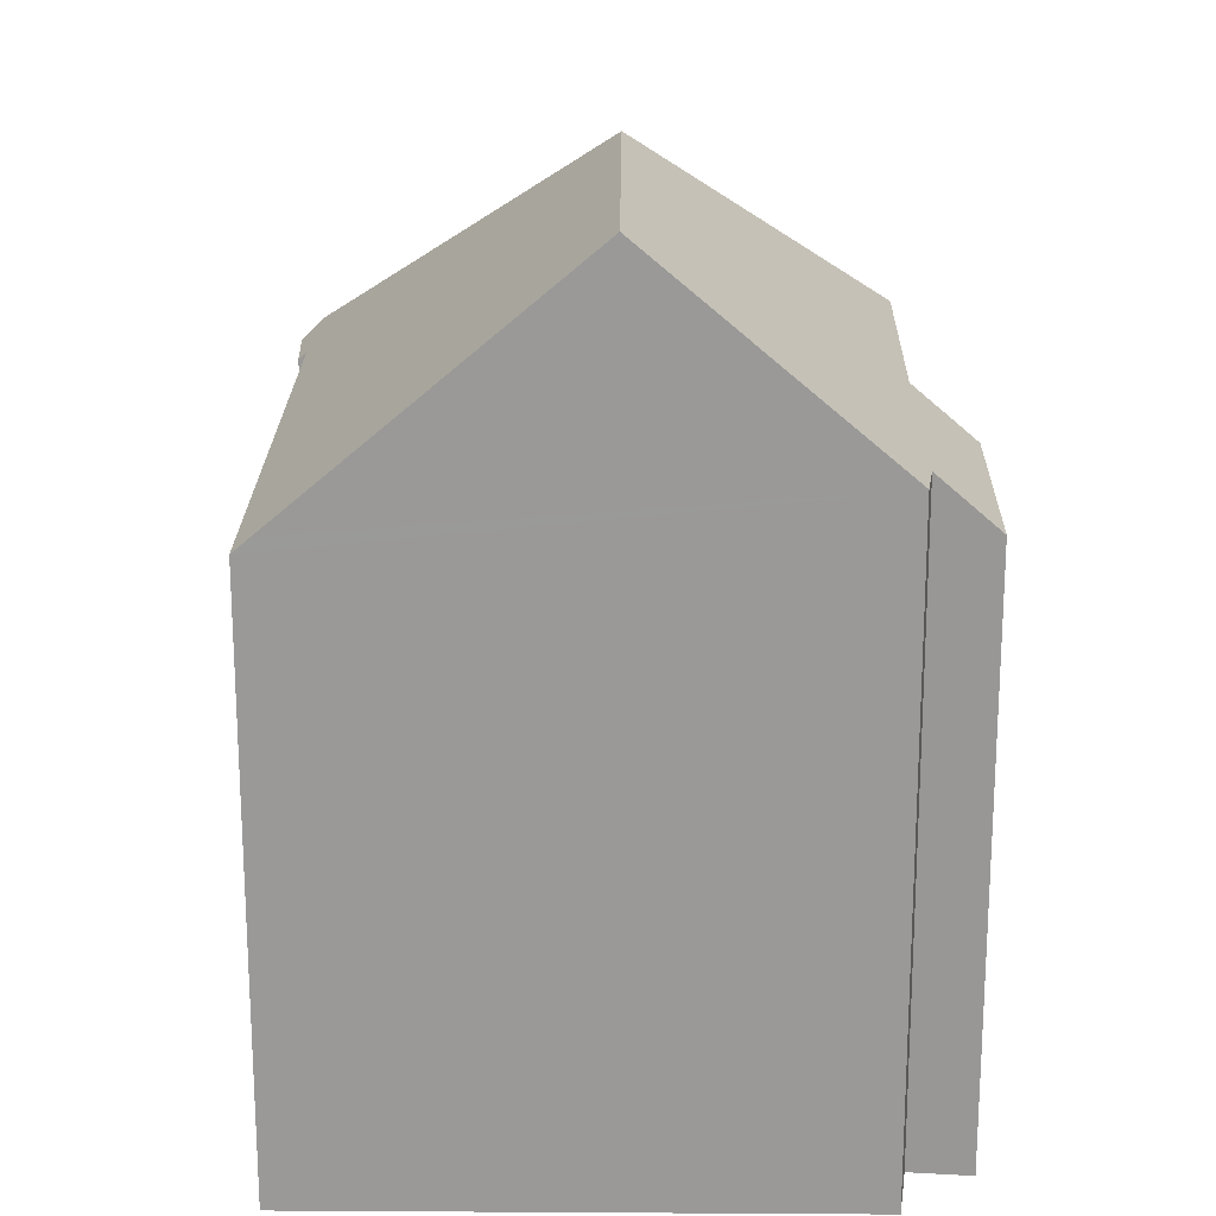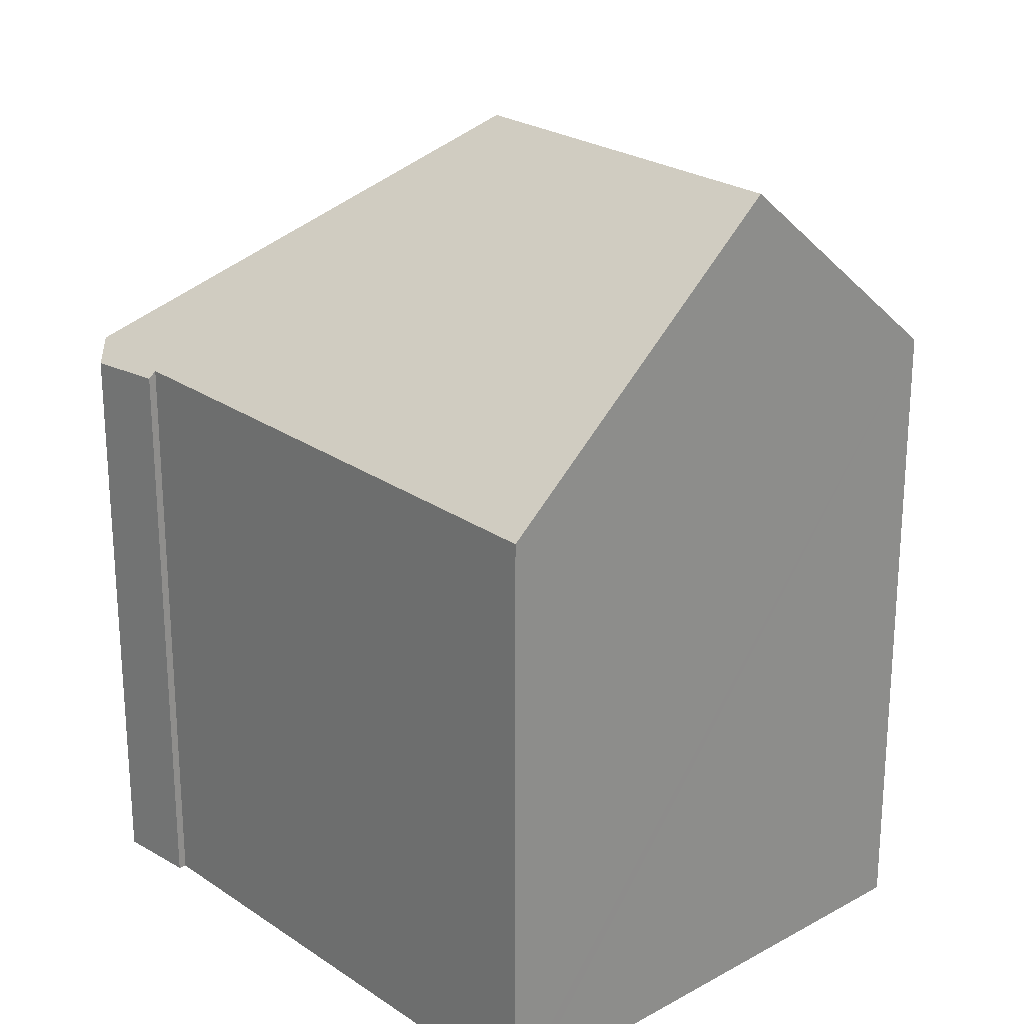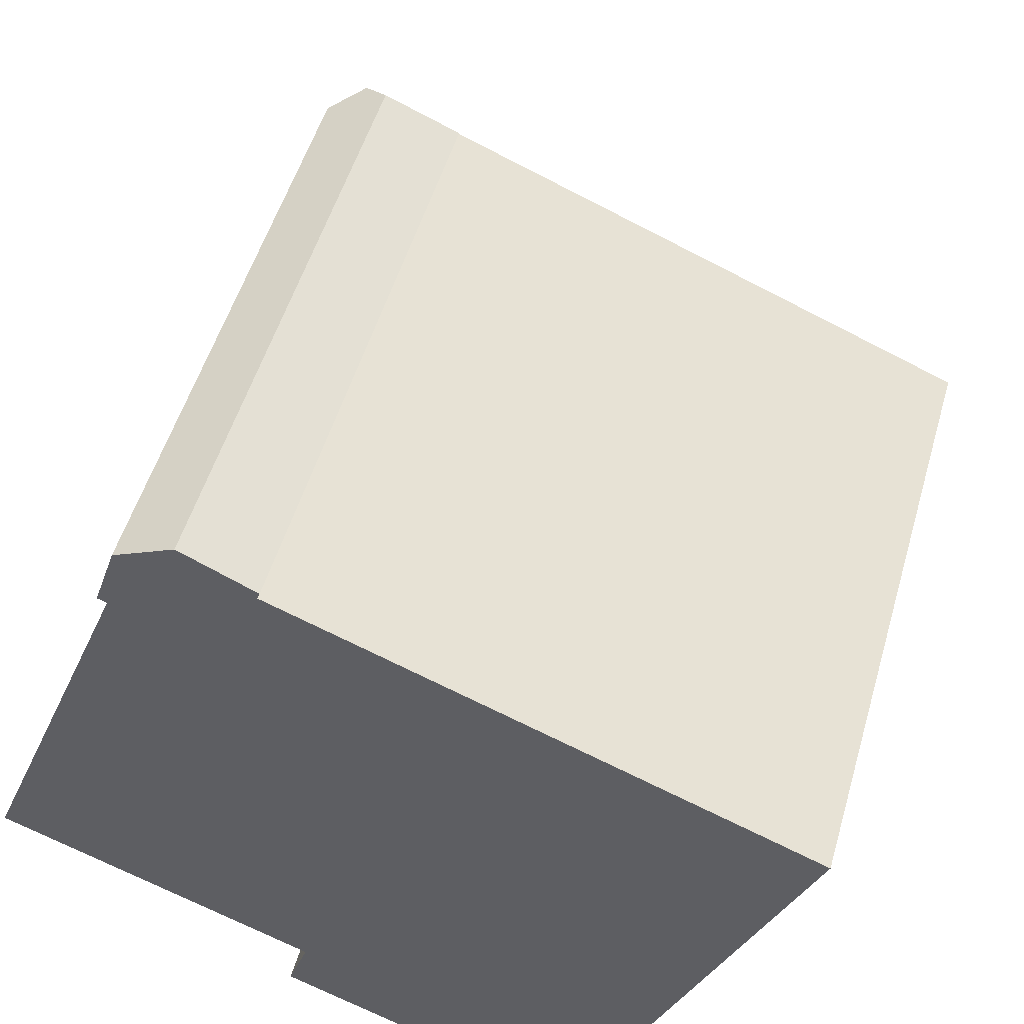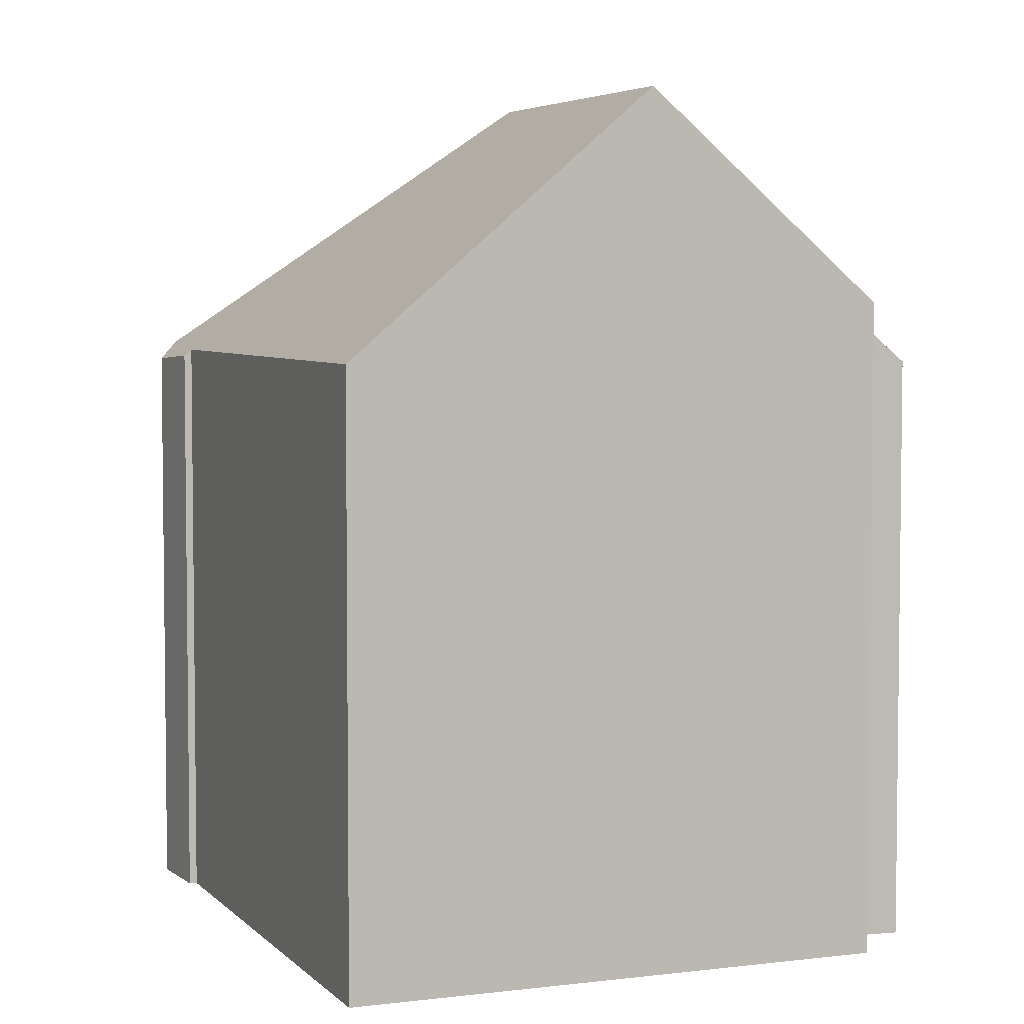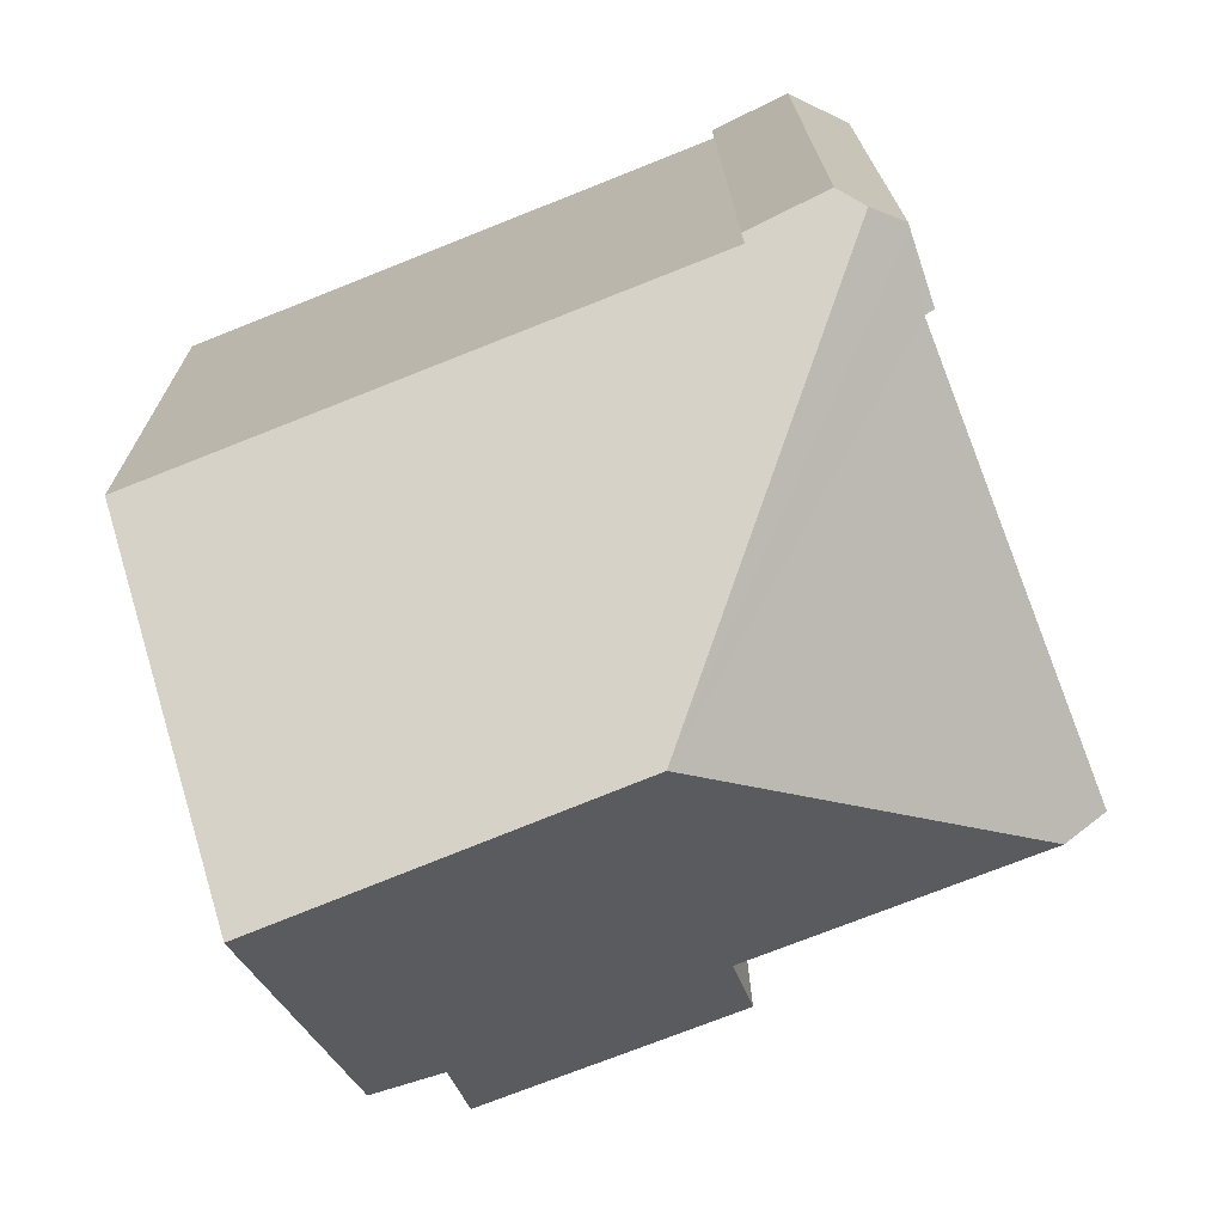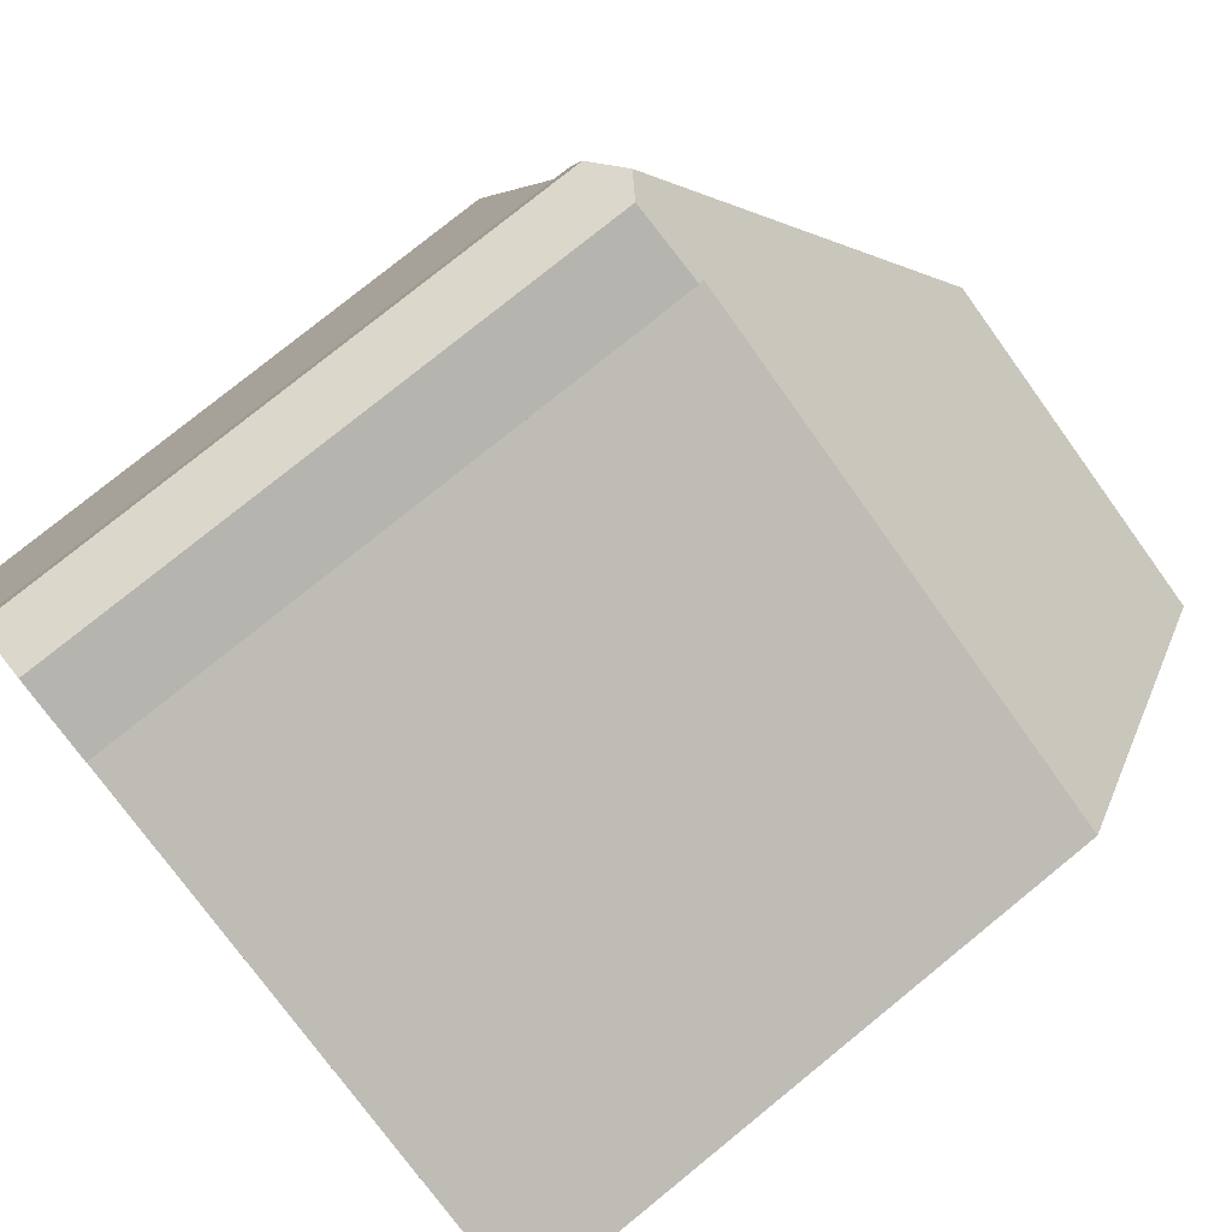
<metadata>
{"format":"obj","ext":"obj","renderer":"f3d","projection":"perspective","resolution":1024,"background":"white","views":[{"elev":20.8,"azim":112.7,"up":"+Y"},{"elev":24.4,"azim":69.7,"up":"+Y"},{"elev":51.0,"azim":15.9,"up":"+Z"},{"elev":4.6,"azim":90.2,"up":"+Y"},{"elev":16.5,"azim":179.5,"up":"+Z"},{"elev":77.7,"azim":50.9,"up":"+Z"}]}
</metadata>
<code>
v  9.271 21.09 3.142
v  20.22 15.03 6.375
v  17.54 21.09 -0.241
v  20.37 14.68 6.759
v  7.624 14.79 11.84
v  5.242 14.96 12.59
v  7.688 14.62 12.02
v  5.882 14.52 12.9
v  7.238 14.45 -4.475
v  13.67 15.87 -5.302
v  13.22 14.59 -6.754
v  7.741 15.79 -2.975
v  15.31 16.06 -5.738
v  1 15.66 -0.384
v  4.398 14.42 12.19
v  4.355 14.43 12.06
v  4.059 14.72 10.39
v  3.834 14.51 10.48
v  0 14.75 9.033e-16
v  15.31 3.514e-16 -5.738
v  13.67 3.247e-16 -5.302
v  13.22 4.136e-16 -6.754
v  7.238 2.74e-16 -4.475
v  7.741 1.822e-16 -2.975
v  0 0 0
v  1 2.351e-17 -0.384
v  4.059 -6.363e-16 10.39
v  3.834 -6.417e-16 10.48
v  7.624 -7.251e-16 11.84
v  7.688 -7.362e-16 12.02
v  20.37 -4.139e-16 6.759
v  20.22 -3.904e-16 6.375
v  17.54 1.476e-17 -0.241
v  4.398 -7.462e-16 12.19
v  4.355 -7.382e-16 12.06
v  5.882 -7.899e-16 12.9
v  5.242 -7.71e-16 12.59
g defaultobject
f 1 2 3
f 2 1 4
f 4 1 5
f 5 1 6
f 5 6 7
f 7 6 8
f 9 10 11
f 10 9 12
f 10 12 13
f 13 12 3
f 3 12 14
f 3 14 1
f 1 15 6
f 15 1 16
f 16 1 17
f 16 17 18
f 17 1 19
f 19 1 14
f 20 10 13
f 10 20 21
f 22 9 11
f 9 22 23
f 24 14 12
f 14 24 19
f 19 24 25
f 25 24 26
f 27 18 17
f 18 27 28
f 21 11 10
f 11 21 22
f 7 29 5
f 29 7 30
f 2 13 3
f 13 2 4
f 13 4 31
f 13 31 32
f 13 32 33
f 13 33 20
f 9 24 12
f 24 9 23
f 25 17 19
f 17 25 27
f 28 16 18
f 16 28 15
f 15 28 34
f 34 28 35
f 15 8 6
f 8 15 34
f 8 34 36
f 36 34 37
f 8 30 7
f 30 8 36
f 29 4 5
f 4 29 31
f 22 21 23
f 37 30 36
f 30 37 34
f 30 34 35
f 30 35 28
f 30 28 29
f 29 28 31
f 31 28 27
f 31 27 25
f 31 25 32
f 32 25 33
f 33 25 26
f 33 26 24
f 33 24 20
f 20 24 21
f 21 24 23

</code>
